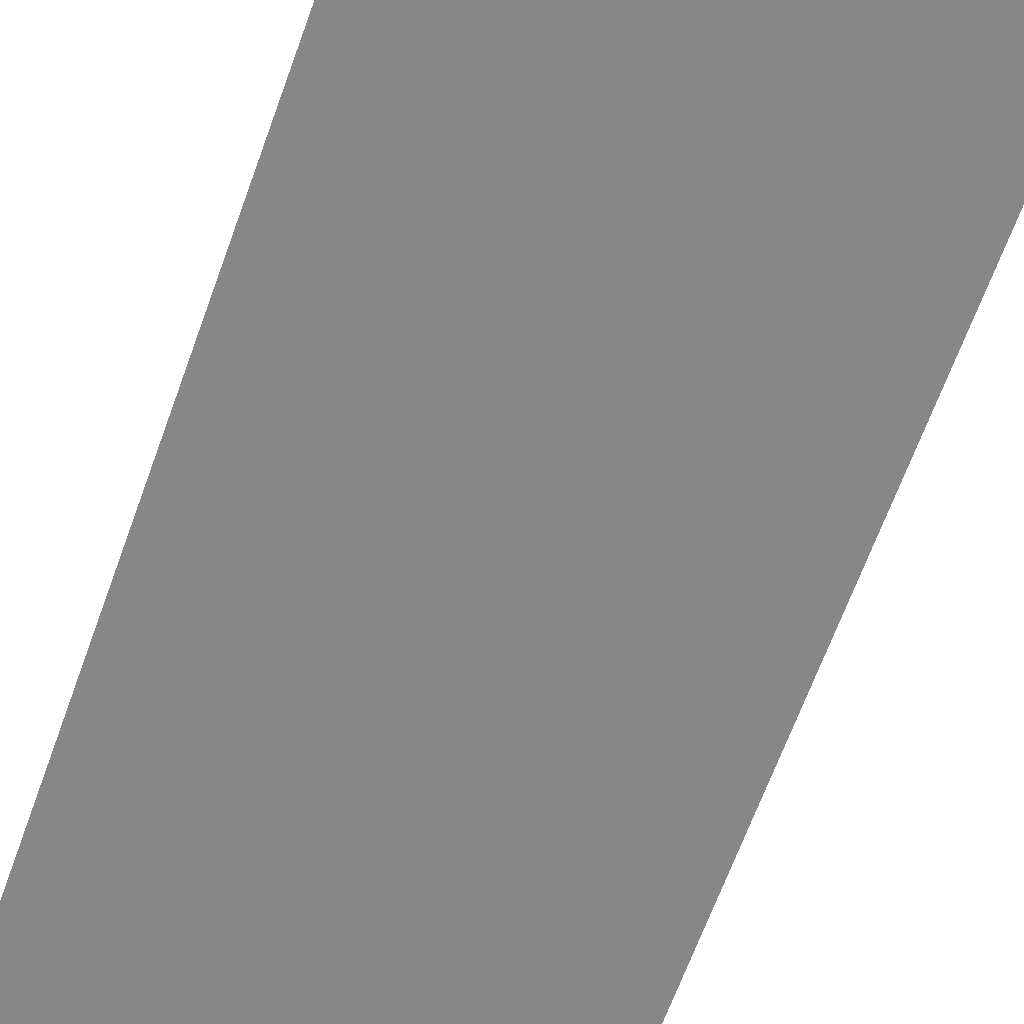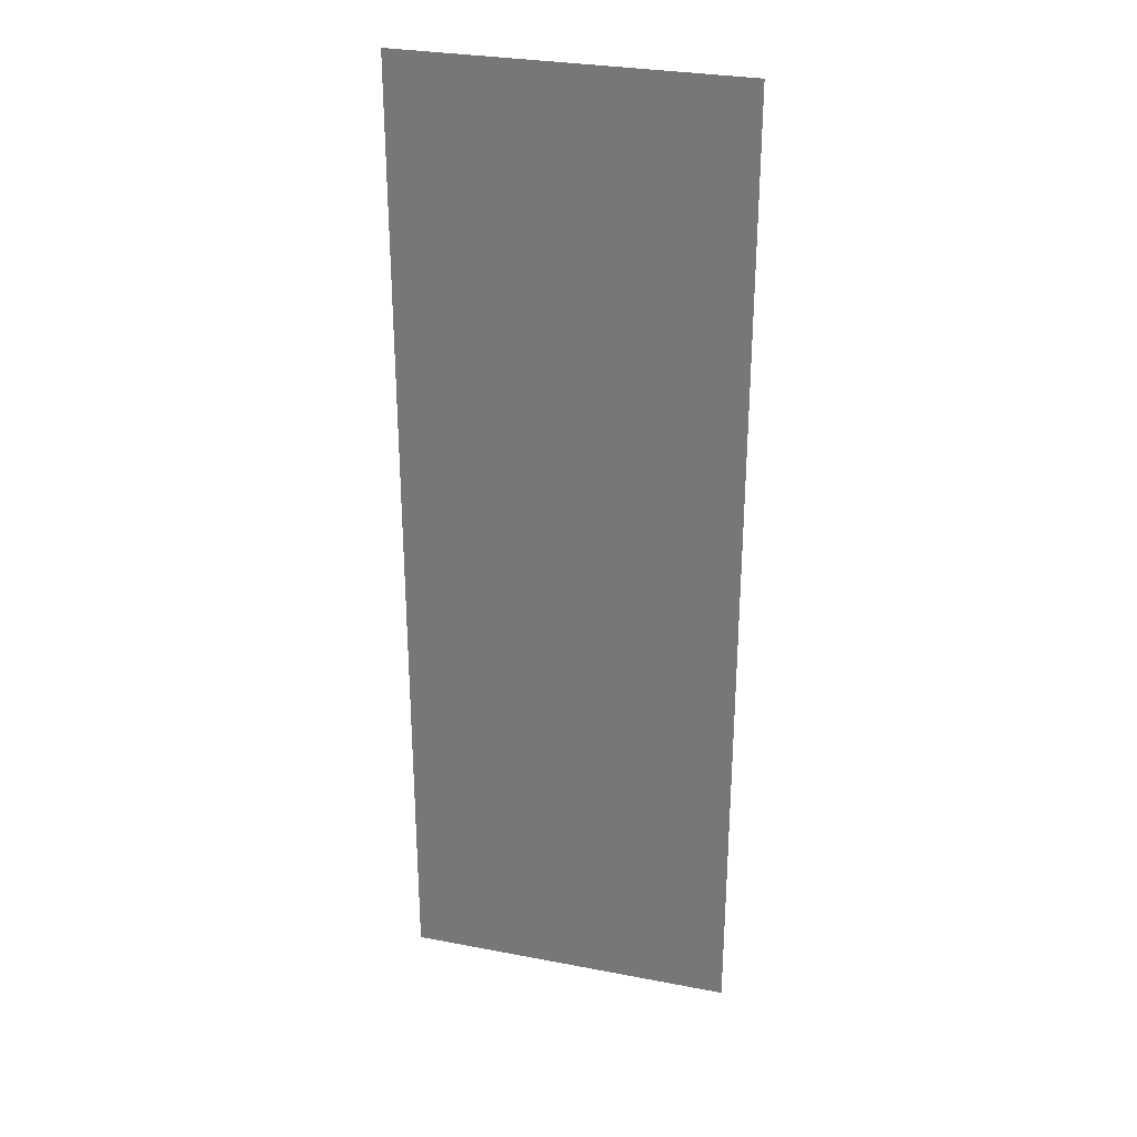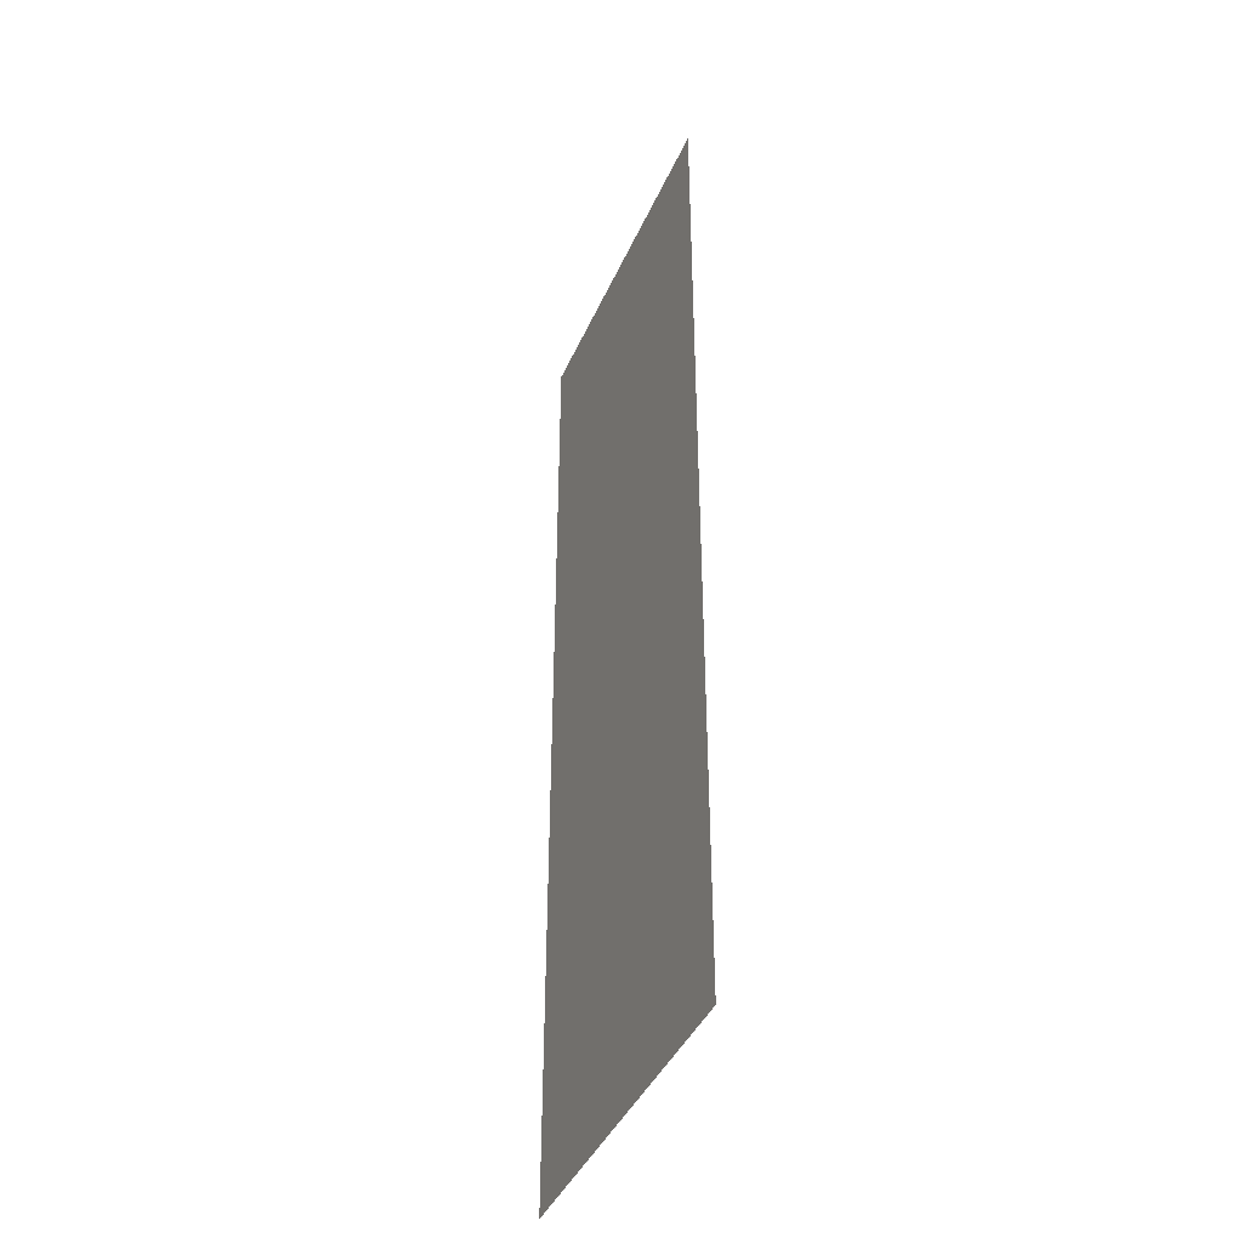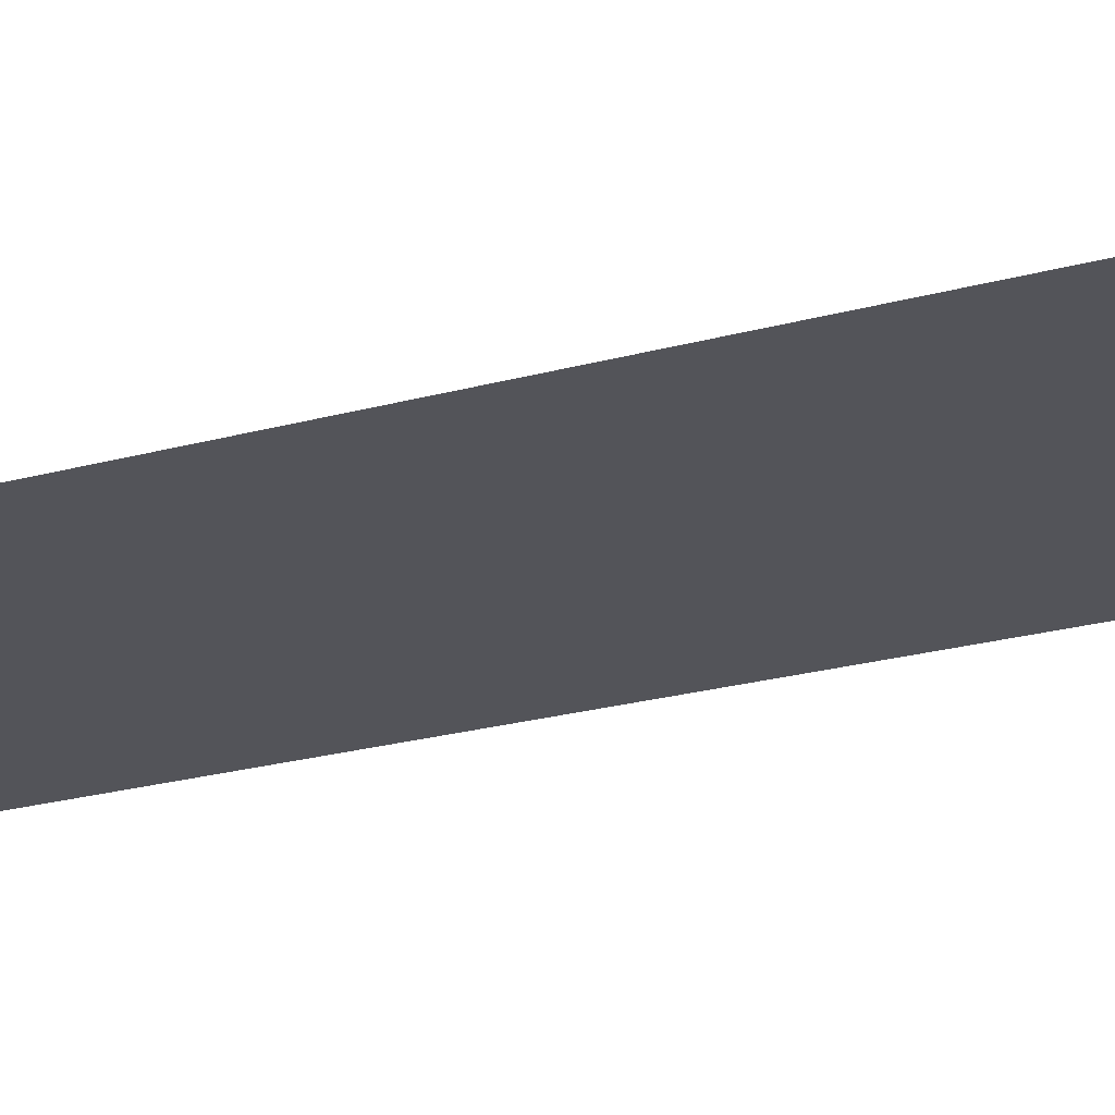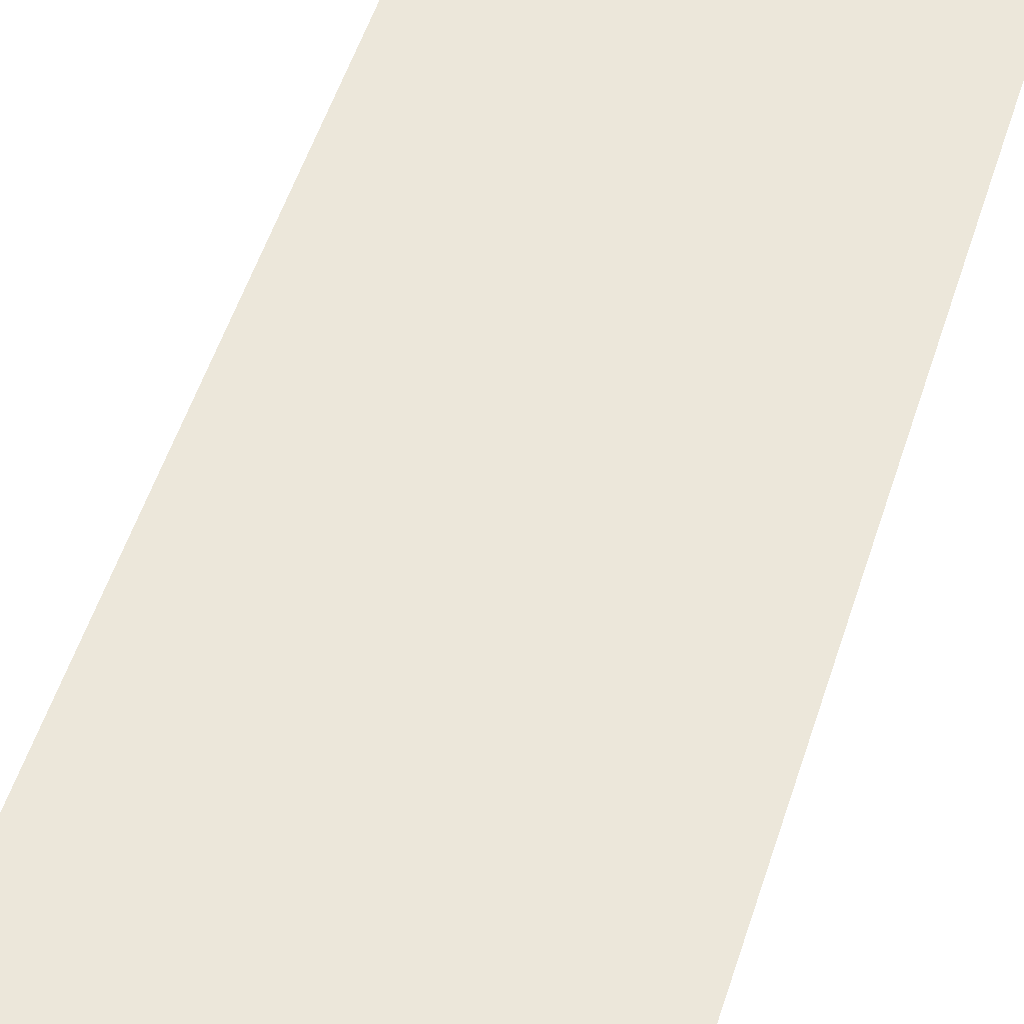
<metadata>
{"format":"obj","ext":"obj","renderer":"f3d","projection":"perspective","resolution":1024,"background":"white","views":[{"elev":-62.4,"azim":-19.3,"up":"+Z"},{"elev":29.8,"azim":-164.3,"up":"+Y"},{"elev":-41.9,"azim":-112.6,"up":"+Y"},{"elev":-23.8,"azim":114.7,"up":"+Z"},{"elev":51.0,"azim":17.1,"up":"+Z"}]}
</metadata>
<code>
g zhucheng_yewai_361_dizhuanA_a
v 175.3 -3.9e-05 1.6e-05
v 87.64 -3.9e-05 1.6e-05
v 87.64 128.2 -2.6e-05
v 175.3 128.2 -2.6e-05
v 175.3 -256.4 9.9e-05
v 87.64 -256.4 9.9e-05
v 87.64 -128.2 5.8e-05
v 175.3 -128.2 5.8e-05
v -6e-06 256.4 -6.8e-05
v 87.64 256.4 -6.8e-05
v -5e-06 128.2 -2.6e-05
v -5e-06 -4e-05 1.6e-05
v -4e-06 -256.4 9.9e-05
v -4e-06 -128.2 5.8e-05
v 175.3 256.4 -6.8e-05
f 2 1 3
f 4 3 1
f 6 5 7
f 8 7 5
f 7 8 2
f 1 2 8
f 10 9 3
f 11 3 9
f 11 12 3
f 2 3 12
f 14 13 7
f 6 7 13
f 12 14 2
f 7 2 14
f 4 15 3
f 10 3 15

</code>
